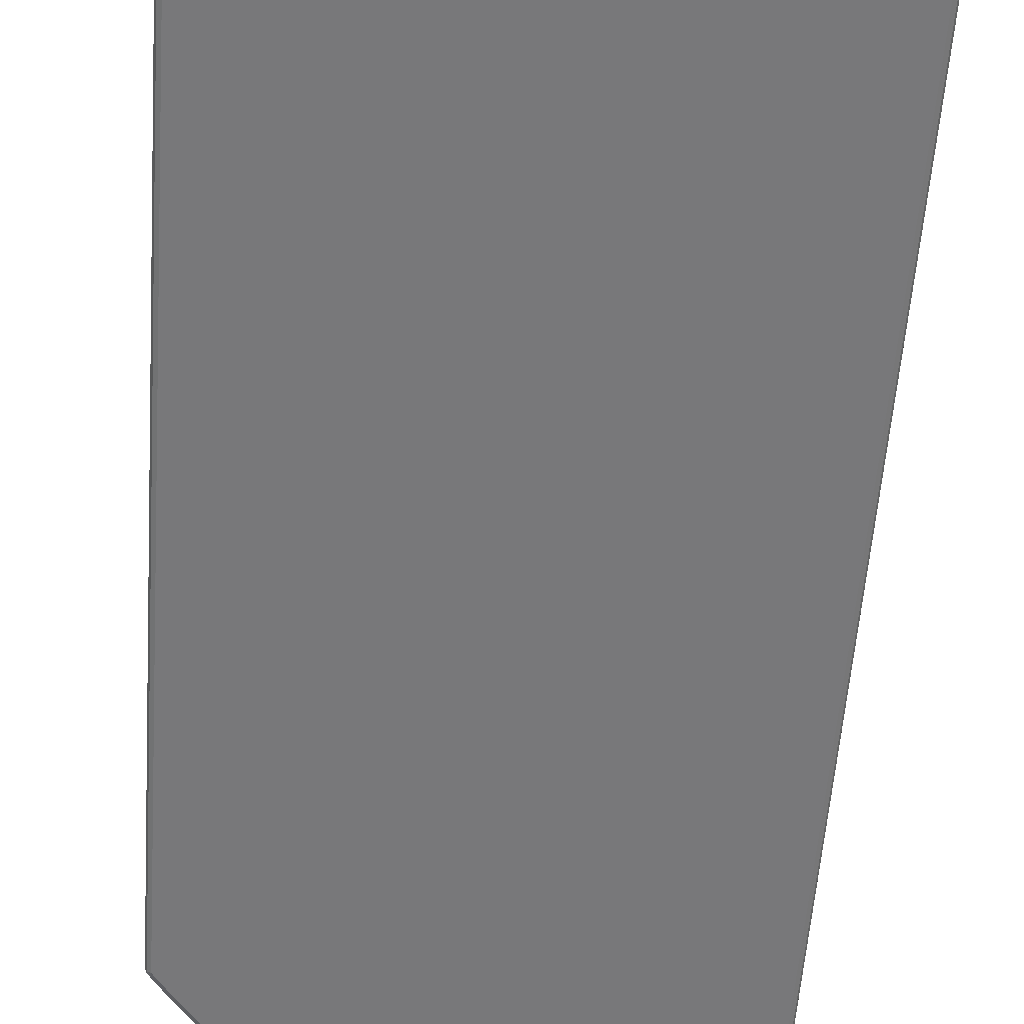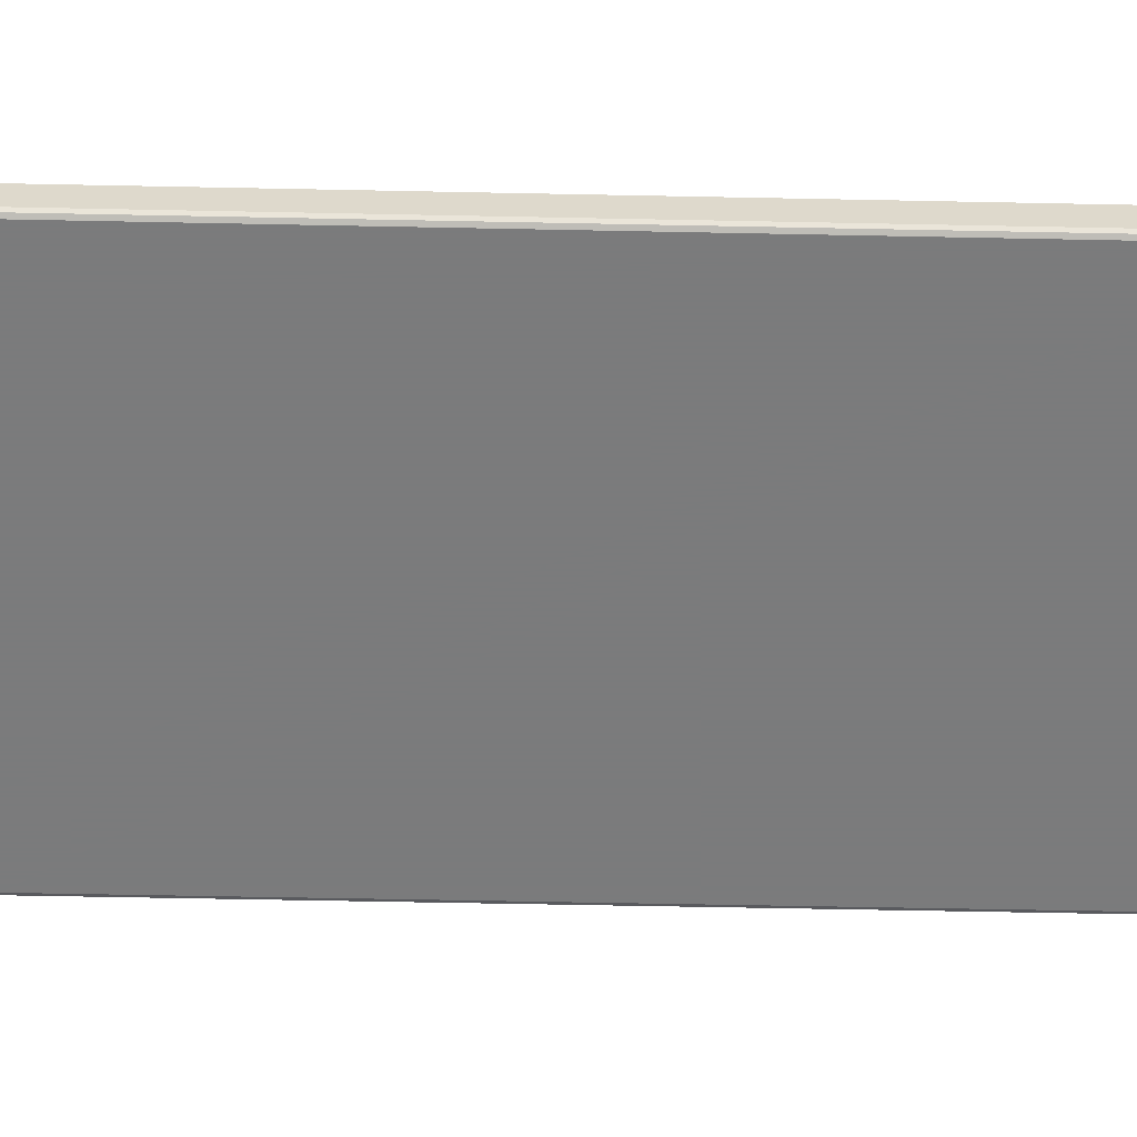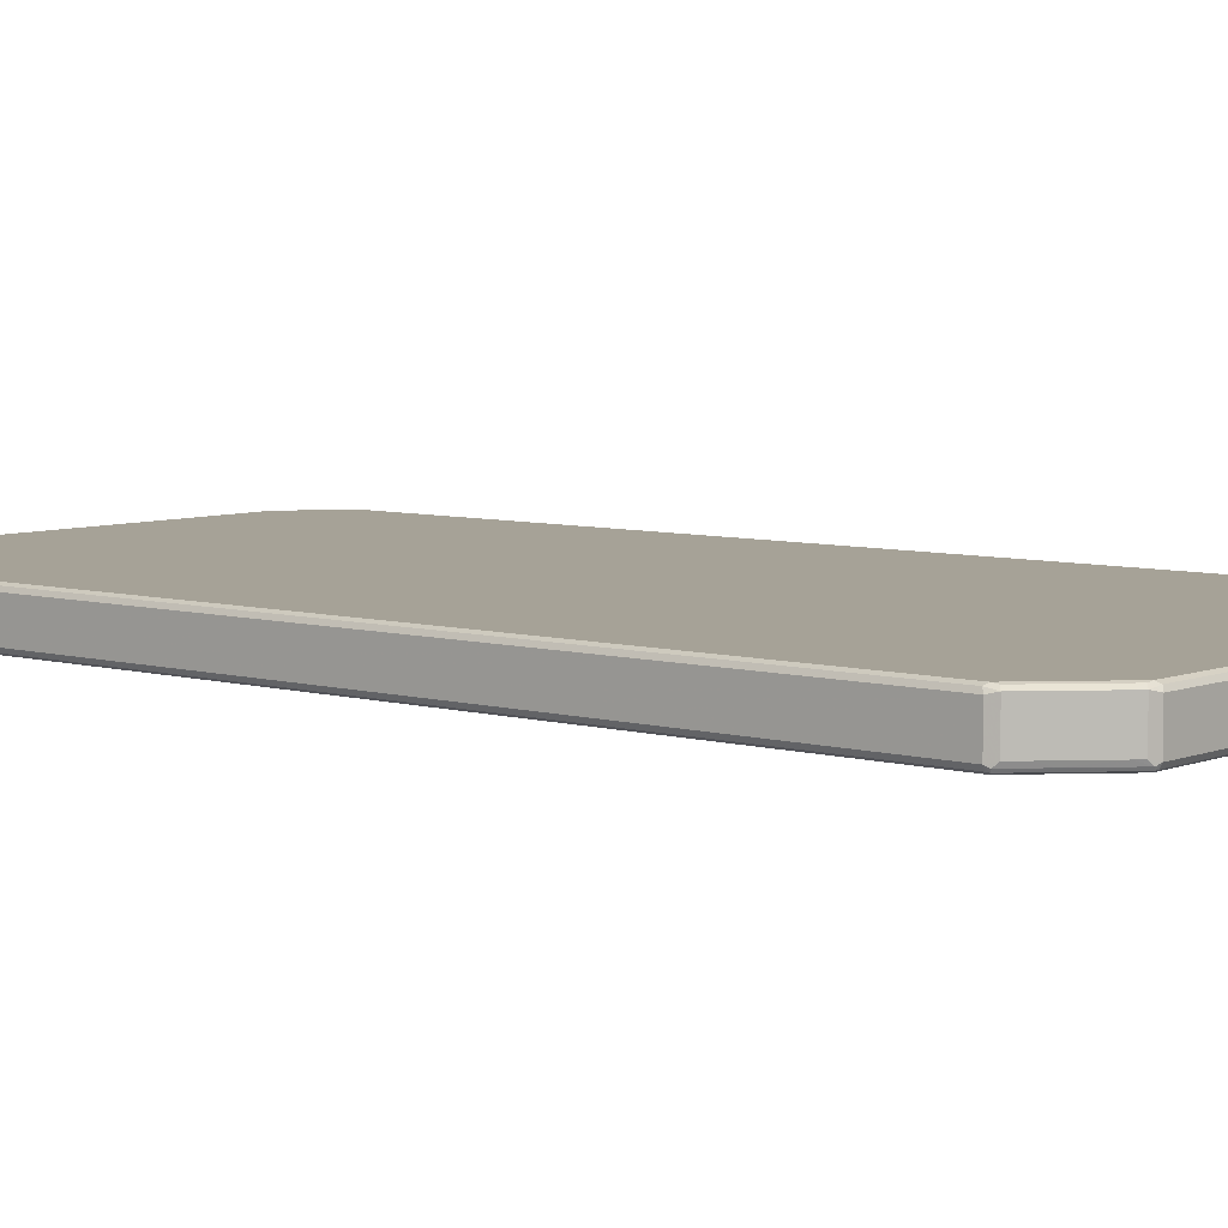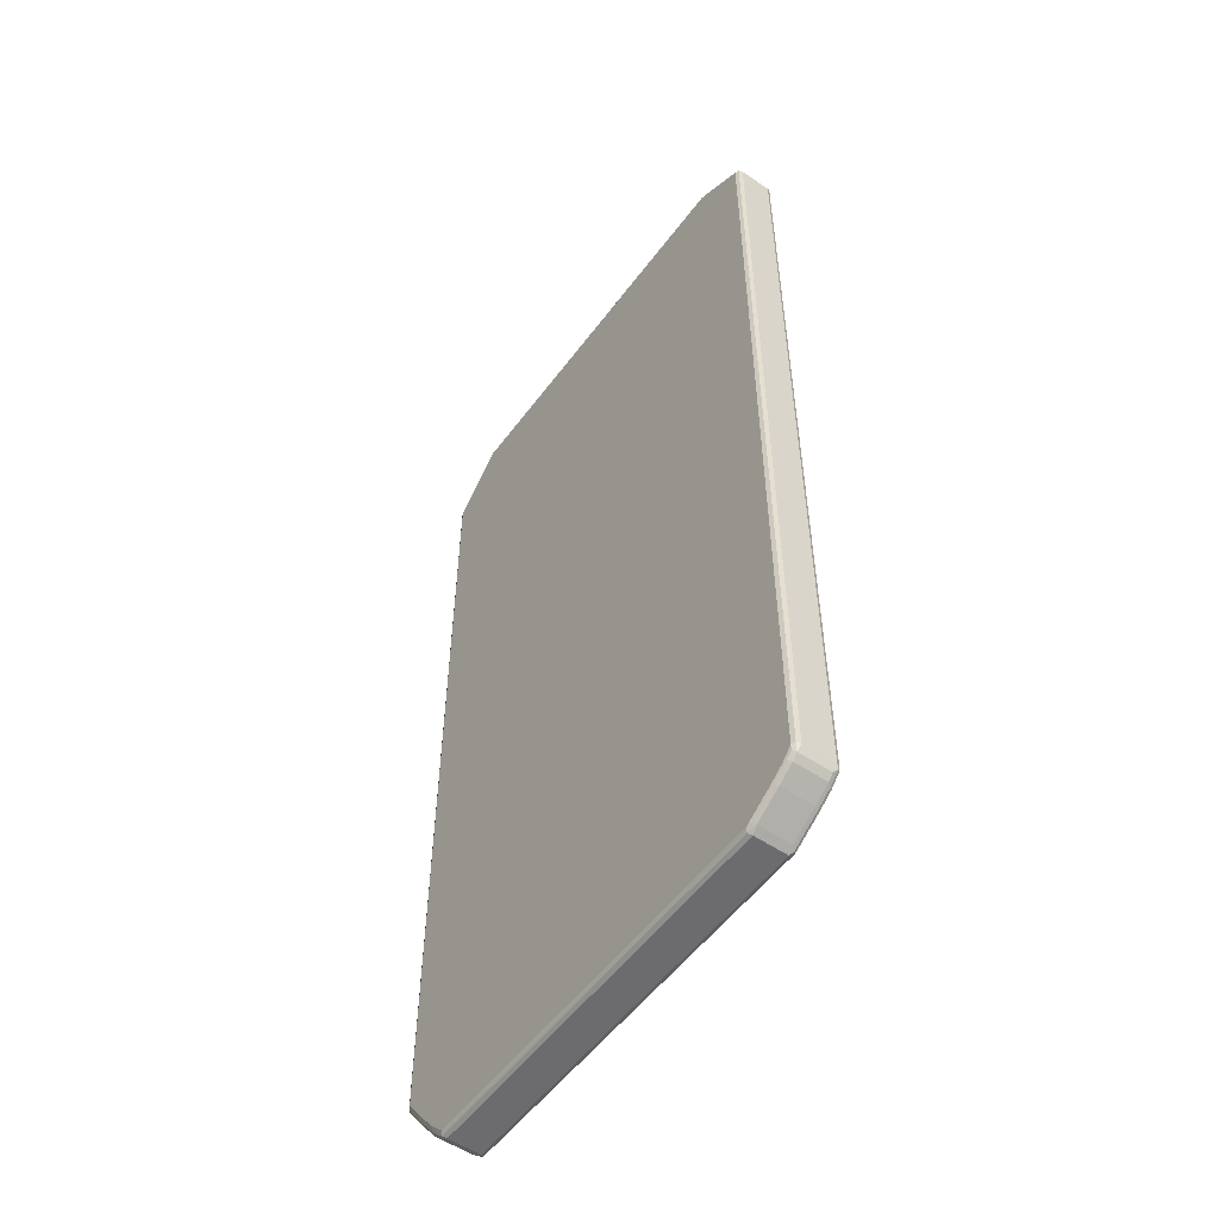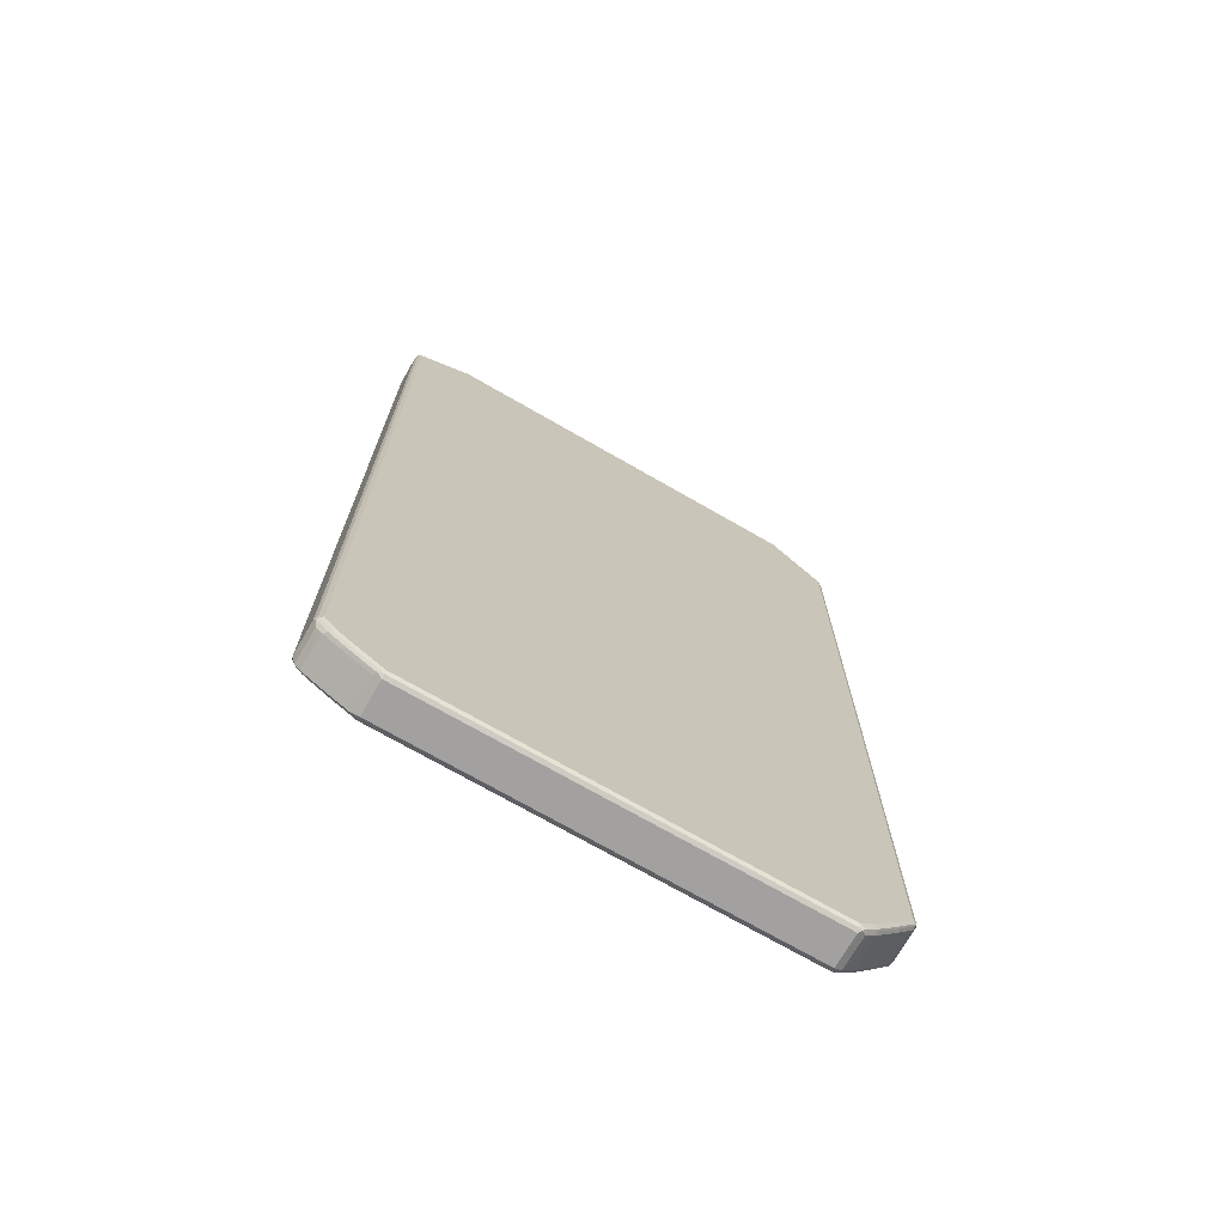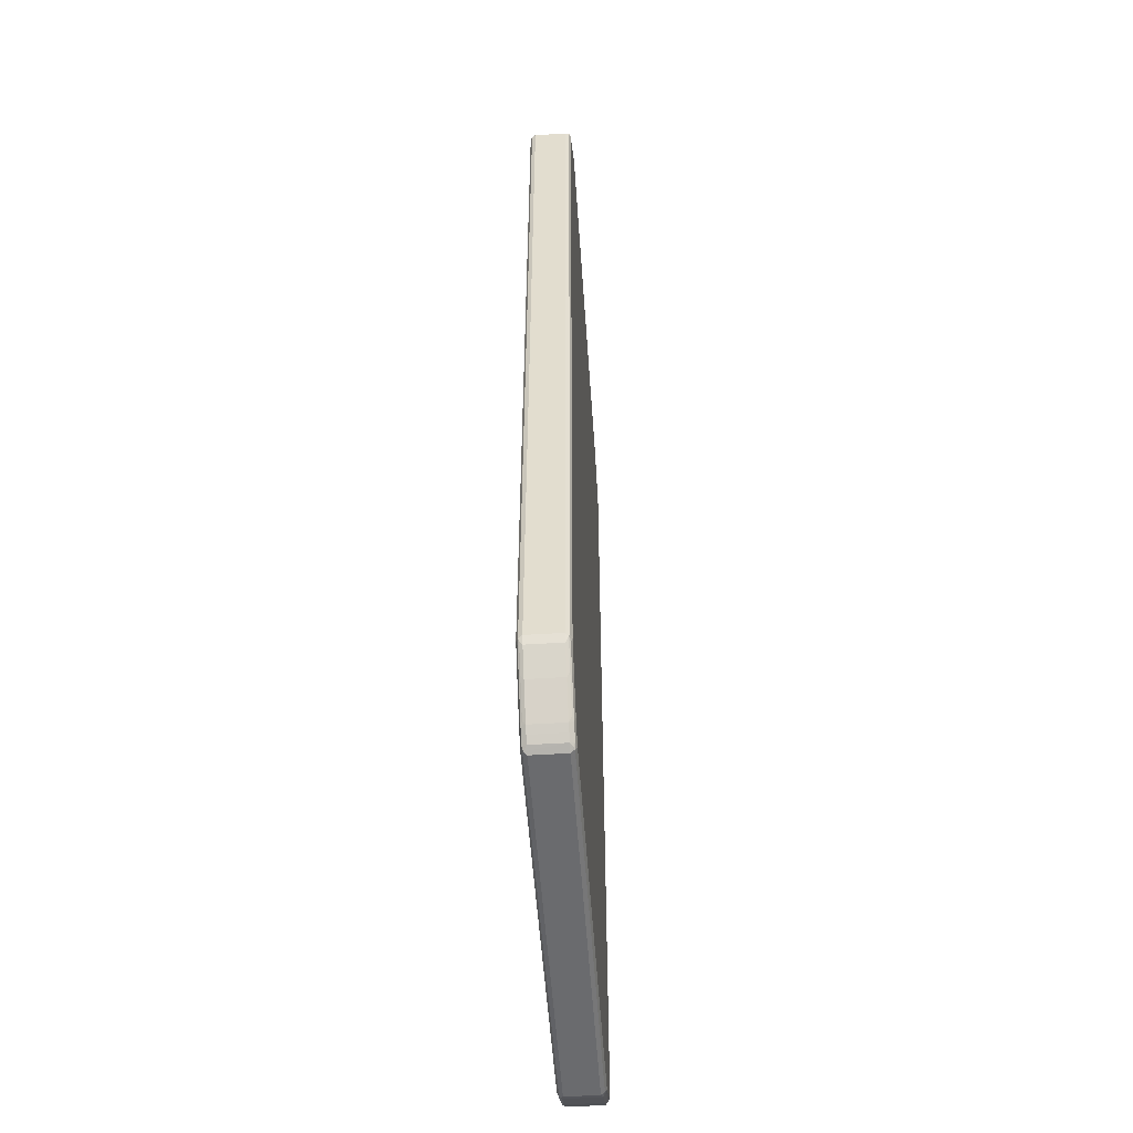
<metadata>
{"format":"obj","ext":"obj","renderer":"f3d","projection":"perspective","resolution":1024,"background":"white","views":[{"elev":-57.5,"azim":175.9,"up":"+Z"},{"elev":-58.4,"azim":-91.2,"up":"+Z"},{"elev":6.4,"azim":130.3,"up":"+Z"},{"elev":-53.8,"azim":-125.8,"up":"+Y"},{"elev":-72.2,"azim":-29.9,"up":"+Y"},{"elev":-53.4,"azim":93.9,"up":"+Y"}]}
</metadata>
<code>
v -0.4648 -0.8305 -0.02967
v -0.4614 -0.8273 -0.03626
v -0.4581 -0.8437 -0.03296
v -0.4648 -0.8305 0.02967
v -0.4648 0.8405 -0.02967
v -0.4548 -0.8305 -0.03955
v -0.4532 -0.8389 -0.0379
v -0.4614 0.8437 -0.03626
v -0.4581 -0.8437 0.02637
v -0.4482 -0.8536 -0.03296
v -0.4614 -0.8371 0.03296
v -0.4598 -0.8355 0.03708
v -0.4614 -0.8305 0.03626
v -0.4648 0.8405 0.02967
v -0.4614 0.8471 -0.02967
v -0.4598 0.8478 -0.03461
v -0.4449 -0.8405 -0.03955
v -0.4548 0.8405 -0.03955
v -0.4433 -0.8487 -0.0379
v -0.4153 0.8713 -0.03708
v -0.4482 -0.8536 0.02637
v -0.4516 -0.8471 0.03296
v -0.4185 -0.8734 -0.03296
v -0.4548 -0.8305 0.03955
v -0.4498 -0.8455 0.03708
v -0.4614 0.8405 0.03626
v -0.4622 0.8455 0.03461
v -0.4614 0.8471 0.02967
v -0.4185 0.8734 -0.02967
v -0.4104 0.8775 -0.03461
v -0.435 -0.8503 -0.03955
v -0.3659 0.901 -0.03708
v -0.3559 0.8998 -0.03955
v -0.4136 -0.8684 -0.0379
v -0.4185 -0.8734 0.02637
v -0.4417 -0.8569 0.03296
v -0.44 -0.8552 0.03708
v -0.3642 -0.8982 -0.0379
v -0.3691 -0.903 -0.03296
v -0.4449 -0.8405 0.03955
v -0.4548 0.8405 0.03955
v -0.4185 0.8734 0.02967
v -0.4581 0.8471 0.03626
v -0.3634 0.9048 0.03461
v -0.3691 0.903 -0.02967
v -0.3609 0.9073 -0.03461
v -0.4053 -0.87 -0.03955
v -0.3559 0.9064 -0.03626
v 0.3609 0.9048 -0.03708
v 0.3559 0.8998 -0.03955
v -0.3691 -0.903 0.02637
v -0.3625 -0.9064 0.03296
v -0.412 -0.8766 0.03296
v -0.4104 -0.875 0.03708
v -0.435 -0.8503 0.03955
v -0.3559 -0.8998 -0.03955
v -0.3527 -0.9064 -0.03626
v -0.3609 -0.9048 -0.03461
v -0.3559 -0.9097 -0.02967
v -0.3559 0.8998 0.03955
v -0.367 0.8998 0.03708
v -0.4165 0.87 0.03708
v -0.3691 0.903 0.02967
v -0.3592 0.9064 0.03626
v -0.3559 0.9097 0.02967
v -0.3559 0.9097 -0.02967
v 0.3559 0.9097 -0.02967
v 0.3559 0.9064 -0.03626
v 0.3807 0.885 -0.03708
v 0.3625 0.9064 -0.03296
v 0.3955 0.8602 -0.03955
v -0.3559 -0.9097 0.02967
v -0.3609 -0.9048 0.03708
v -0.4053 -0.87 0.03955
v -0.3559 -0.8998 0.03955
v 0.3559 -0.8998 -0.03955
v 0.3592 -0.9064 -0.03626
v 0.3559 -0.9097 -0.02967
v 0.3559 0.8998 0.03955
v 0.3527 0.9064 0.03626
v 0.3559 0.9097 0.02967
v 0.3691 0.903 -0.02637
v 0.3823 0.8866 -0.03296
v 0.4219 0.8471 -0.03296
v 0.44 0.8257 -0.03708
v 0.3791 0.8932 -0.02637
v 0.4548 0.8009 -0.03955
v 0.3559 -0.9097 0.02967
v 0.3609 -0.9073 0.03461
v -0.3559 -0.9064 0.03626
v 0.3559 -0.9064 0.03626
v 0.3559 -0.8998 0.03955
v 0.367 -0.8998 -0.03708
v 0.3757 -0.88 -0.03955
v 0.3869 -0.88 -0.03708
v 0.3634 -0.9048 -0.03461
v 0.3691 -0.903 -0.02967
v 0.3642 0.8982 0.0379
v 0.3955 0.8602 0.03955
v 0.3609 0.9048 0.03461
v 0.3691 0.903 0.03296
v 0.4384 0.8339 -0.02637
v 0.4614 0.8075 -0.03296
v 0.4598 0.8059 -0.03708
v 0.3791 0.8932 0.03296
v 0.4614 0.8009 -0.03626
v 0.4548 -0.7812 -0.03955
v 0.3691 -0.903 0.02967
v 0.3659 -0.901 0.03708
v 0.3757 -0.88 0.03955
v 0.3791 -0.8932 -0.02967
v 0.3856 -0.87 -0.03955
v 0.4252 -0.8207 -0.03955
v 0.4264 -0.8305 -0.03708
v 0.4326 -0.8257 -0.03461
v 0.3931 -0.875 -0.03461
v 0.3889 -0.8832 -0.02967
v 0.4235 0.8389 0.0379
v 0.4548 0.8009 0.03955
v 0.4581 0.8141 -0.02637
v 0.4384 0.8339 0.03296
v 0.4648 0.8009 -0.02967
v 0.4614 -0.7812 -0.03626
v 0.456 -0.791 -0.03708
v 0.3791 -0.8932 0.02967
v 0.3856 -0.8812 0.03708
v 0.3856 -0.87 0.03955
v 0.4285 -0.8339 -0.02967
v 0.4622 -0.786 -0.03461
v 0.4581 -0.7943 -0.02967
v 0.3889 -0.8832 0.02967
v 0.4433 0.8191 0.0379
v 0.4614 0.7975 0.03626
v 0.4598 0.8059 0.03461
v 0.4532 0.8091 0.0379
v 0.4548 -0.7812 0.03955
v 0.4581 0.8141 0.03296
v 0.4648 -0.7812 -0.02967
v 0.4648 0.8009 0.02967
v 0.3905 -0.8775 0.03461
v 0.4252 -0.8317 0.03708
v 0.4252 -0.8207 0.03955
v 0.4285 -0.8339 0.02967
v 0.4581 -0.7943 0.02967
v 0.4614 -0.7844 0.03626
v 0.4548 -0.7922 0.03708
v 0.4648 -0.7812 0.02967
v 0.4301 -0.828 0.03461
v 0.4598 -0.7885 0.03461
f 1 2 3
f 86 121 102
f 86 105 121
f 85 104 87
f 84 104 85
f 84 103 104
f 84 120 103
f 87 104 106
f 84 102 120
f 83 86 84
f 82 105 86
f 82 101 105
f 81 100 101
f 80 100 81
f 80 98 100
f 84 86 102
f 79 99 98
f 87 106 123
f 89 97 108
f 95 115 116
f 95 114 115
f 95 113 114
f 95 112 113
f 94 112 95
f 93 95 111
f 87 123 107
f 93 97 96
f 92 126 110
f 92 109 126
f 91 109 92
f 89 91 90
f 89 109 91
f 89 108 109
f 93 111 97
f 79 98 80
f 78 97 89
f 78 96 97
f 67 101 82
f 67 81 101
f 65 67 66
f 65 81 67
f 64 81 65
f 64 80 81
f 67 82 70
f 60 64 61
f 60 79 80
f 59 88 72
f 59 78 88
f 57 78 59
f 57 77 78
f 57 59 58
f 60 80 64
f 69 83 84
f 69 84 85
f 69 85 87
f 78 89 88
f 77 96 78
f 77 93 96
f 76 95 93
f 76 94 95
f 76 93 77
f 73 92 75
f 73 91 92
f 73 90 91
f 72 90 73
f 72 89 90
f 72 88 89
f 70 86 83
f 70 82 86
f 69 87 71
f 95 116 117
f 95 117 111
f 97 111 125
f 97 125 108
f 128 130 144
f 126 142 127
f 126 141 142
f 126 148 141
f 126 140 148
f 126 131 140
f 128 144 143
f 125 131 126
f 123 138 129
f 122 147 138
f 122 139 147
f 120 139 122
f 120 137 139
f 119 145 133
f 123 129 124
f 129 138 130
f 130 138 147
f 130 147 144
f 144 147 145
f 143 149 148
f 143 144 149
f 141 149 146
f 141 148 149
f 140 143 148
f 136 146 145
f 136 141 146
f 136 142 141
f 134 139 137
f 133 147 139
f 133 145 147
f 133 139 134
f 132 135 137
f 131 143 140
f 119 136 145
f 56 77 57
f 119 135 132
f 119 134 137
f 107 123 124
f 106 138 123
f 106 122 138
f 104 122 106
f 103 122 104
f 103 120 122
f 107 124 114
f 102 137 120
f 98 121 105
f 98 118 121
f 98 119 118
f 98 99 119
f 98 101 100
f 98 105 101
f 102 121 137
f 107 114 113
f 108 125 109
f 109 125 126
f 119 133 134
f 118 137 121
f 118 132 137
f 118 119 132
f 117 143 131
f 117 128 143
f 116 128 117
f 115 130 128
f 115 129 130
f 115 124 129
f 115 128 116
f 114 124 115
f 111 131 125
f 111 117 131
f 110 126 127
f 119 137 135
f 56 76 77
f 54 75 74
f 54 73 75
f 12 22 25
f 12 24 13
f 11 22 12
f 10 34 23
f 10 19 34
f 10 35 21
f 12 25 40
f 10 23 35
f 9 21 22
f 8 20 18
f 8 16 20
f 7 19 10
f 7 31 19
f 7 17 31
f 9 22 11
f 12 40 24
f 13 24 41
f 13 41 26
f 22 36 37
f 21 36 22
f 21 53 36
f 21 35 53
f 19 47 34
f 19 31 47
f 18 32 33
f 18 20 32
f 16 32 20
f 16 30 32
f 16 29 30
f 15 29 16
f 15 42 29
f 15 28 42
f 14 26 27
f 6 31 17
f 22 37 25
f 6 47 31
f 6 76 56
f 4 9 11
f 3 21 9
f 3 10 21
f 3 7 10
f 2 18 6
f 2 8 18
f 4 11 12
f 2 7 3
f 1 8 2
f 1 5 8
f 1 14 5
f 1 4 14
f 1 9 4
f 1 3 9
f 2 6 7
f 4 12 13
f 4 13 26
f 4 26 14
f 6 94 76
f 6 112 94
f 6 113 112
f 6 107 113
f 6 87 107
f 6 71 87
f 6 50 71
f 6 33 50
f 6 18 33
f 6 17 7
f 5 16 8
f 5 15 16
f 5 28 15
f 5 27 28
f 5 14 27
f 6 56 47
f 144 145 149
f 23 34 38
f 23 39 51
f 43 64 44
f 43 61 64
f 43 62 61
f 42 44 63
f 41 62 43
f 41 61 62
f 44 64 65
f 41 60 61
f 39 59 72
f 39 58 59
f 38 58 39
f 38 57 58
f 38 56 57
f 37 55 40
f 39 72 51
f 44 65 63
f 45 63 46
f 46 63 65
f 52 54 53
f 52 73 54
f 52 72 73
f 51 72 52
f 50 69 71
f 49 83 69
f 49 70 83
f 49 67 70
f 49 68 67
f 49 69 50
f 48 68 49
f 46 68 48
f 46 67 68
f 46 66 67
f 46 65 66
f 37 74 55
f 23 38 39
f 37 54 74
f 36 53 54
f 24 60 41
f 24 79 60
f 24 99 79
f 24 119 99
f 24 136 119
f 24 142 136
f 25 37 40
f 24 127 142
f 24 92 110
f 24 75 92
f 24 74 75
f 24 55 74
f 24 40 55
f 23 51 35
f 24 110 127
f 26 41 27
f 27 42 28
f 27 41 43
f 35 52 53
f 35 51 52
f 34 56 38
f 34 47 56
f 33 49 50
f 33 48 49
f 32 48 33
f 32 46 48
f 30 46 32
f 29 46 30
f 29 45 46
f 29 63 45
f 29 42 63
f 27 44 42
f 27 43 44
f 36 54 37
f 145 146 149

</code>
